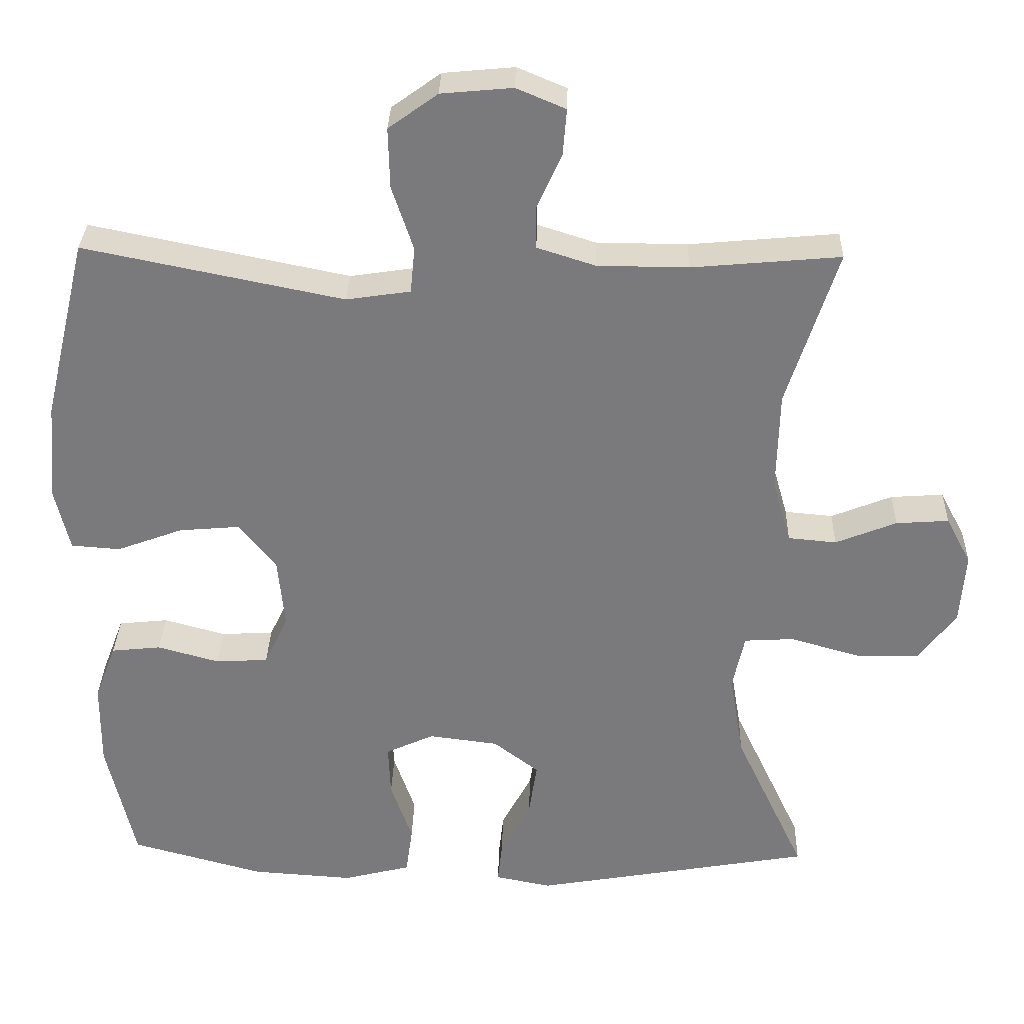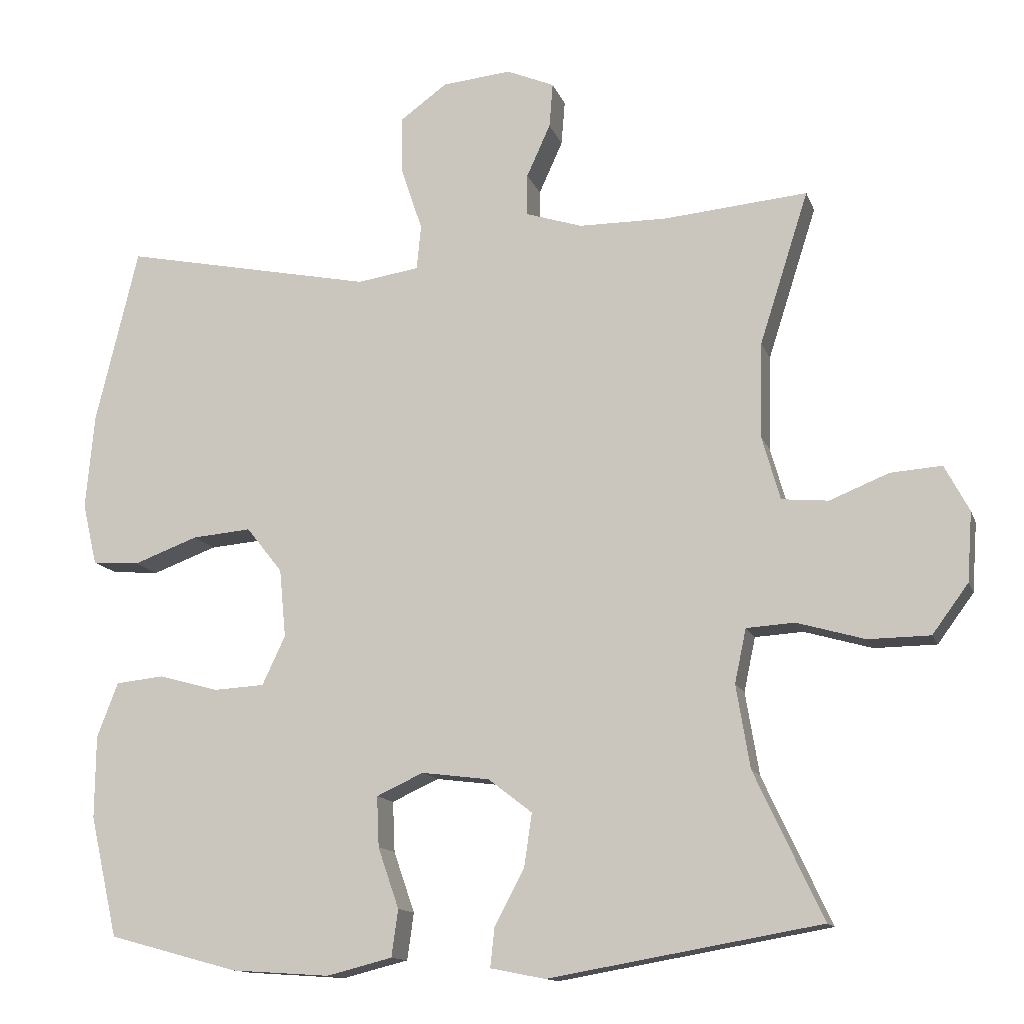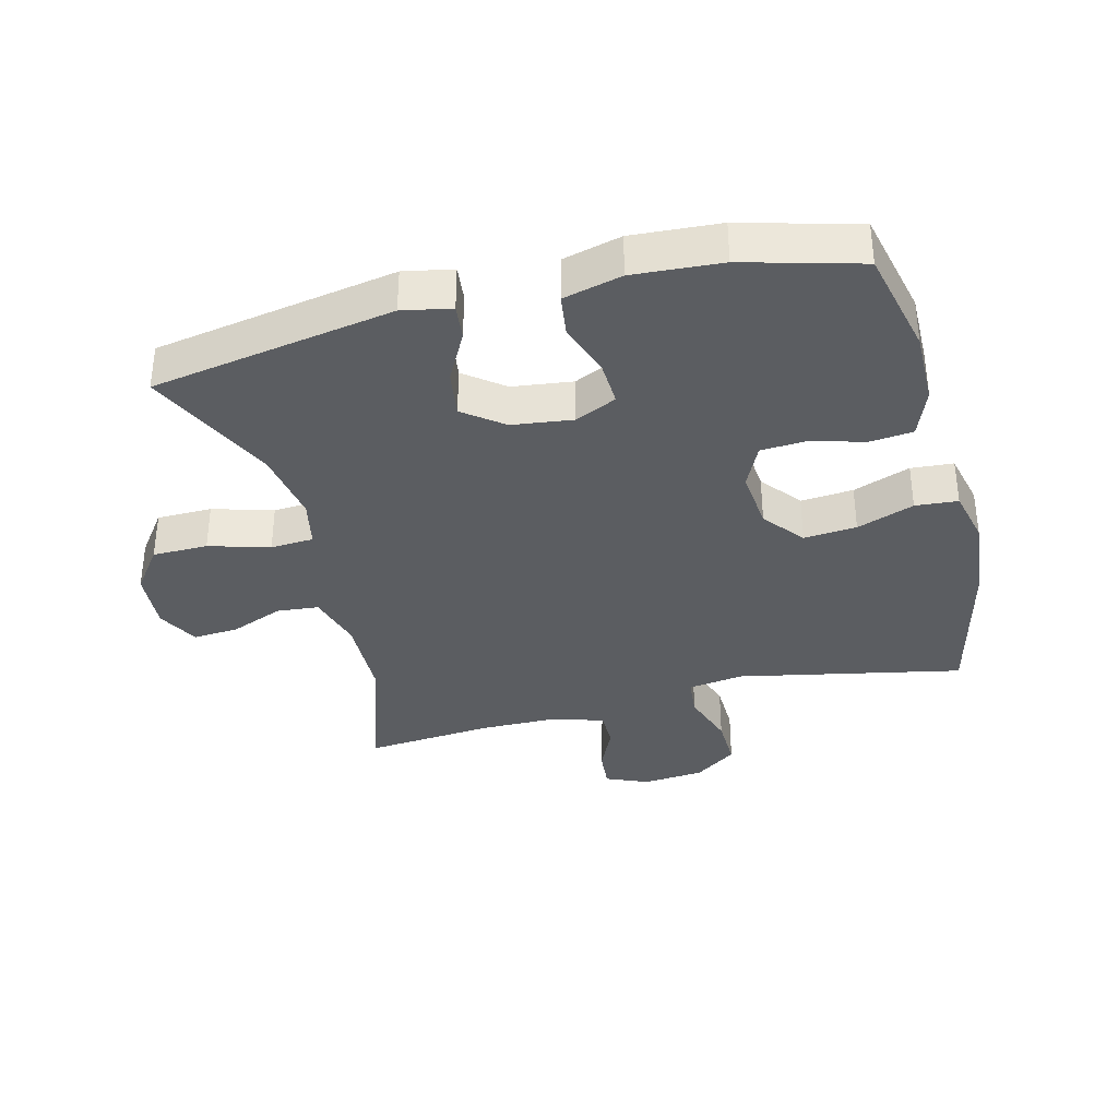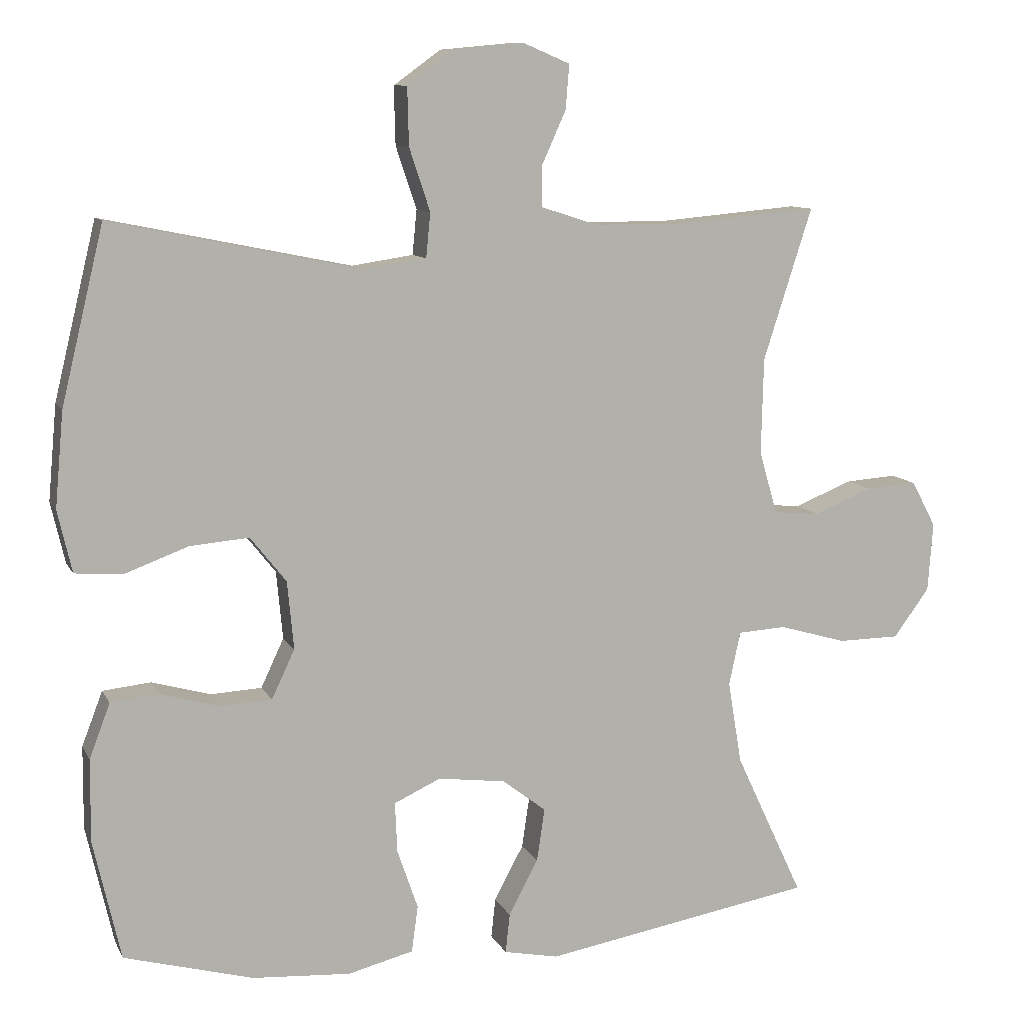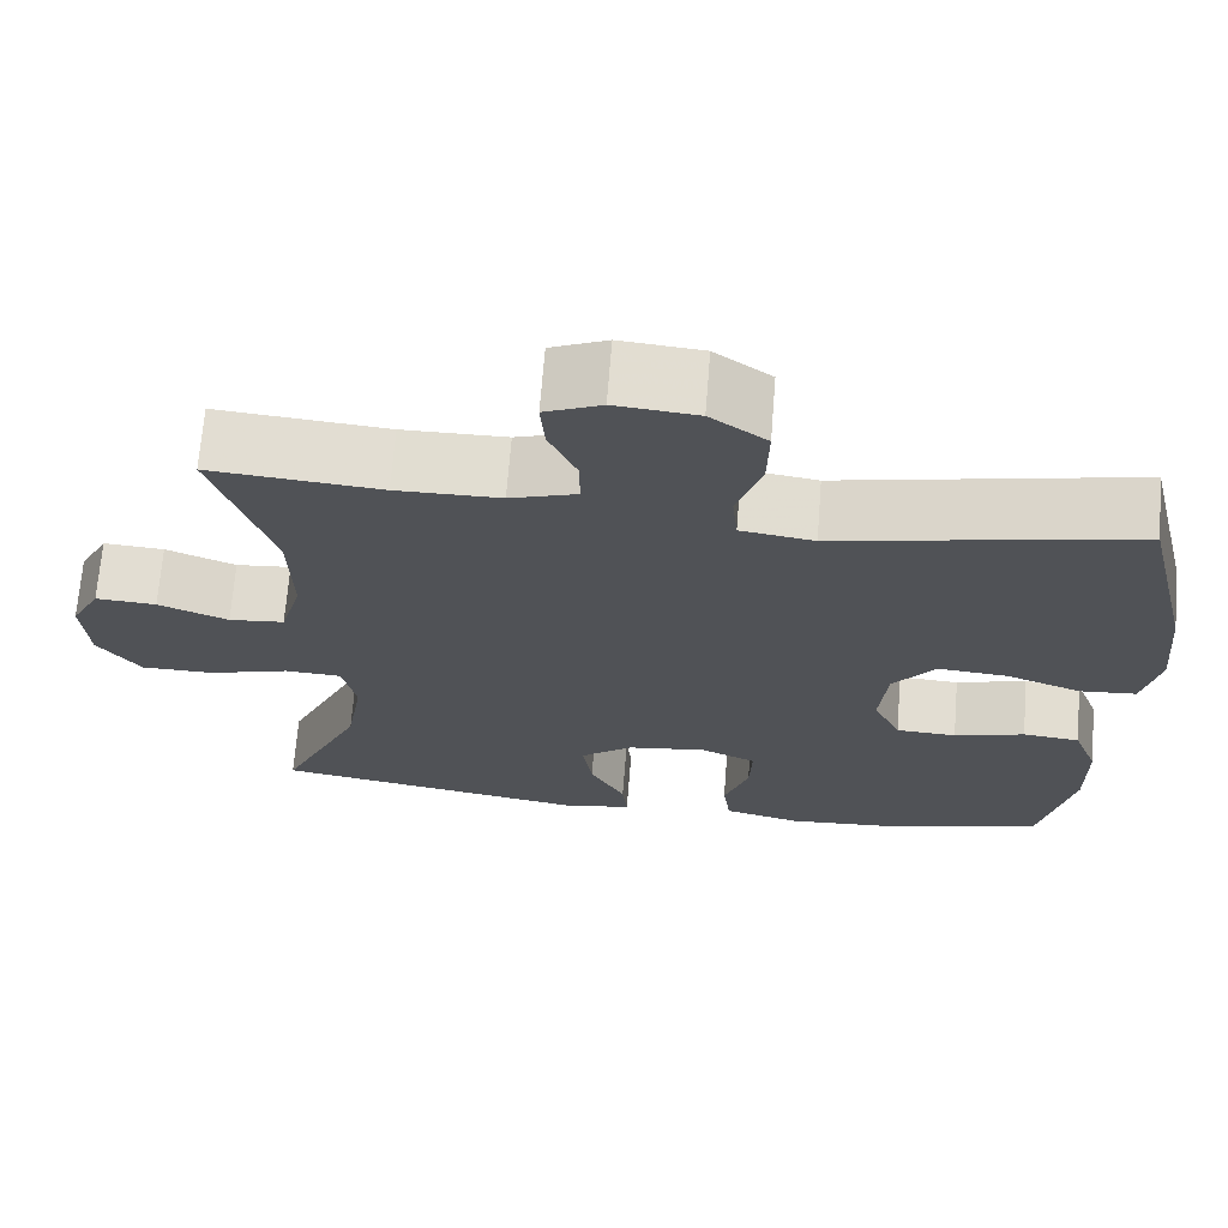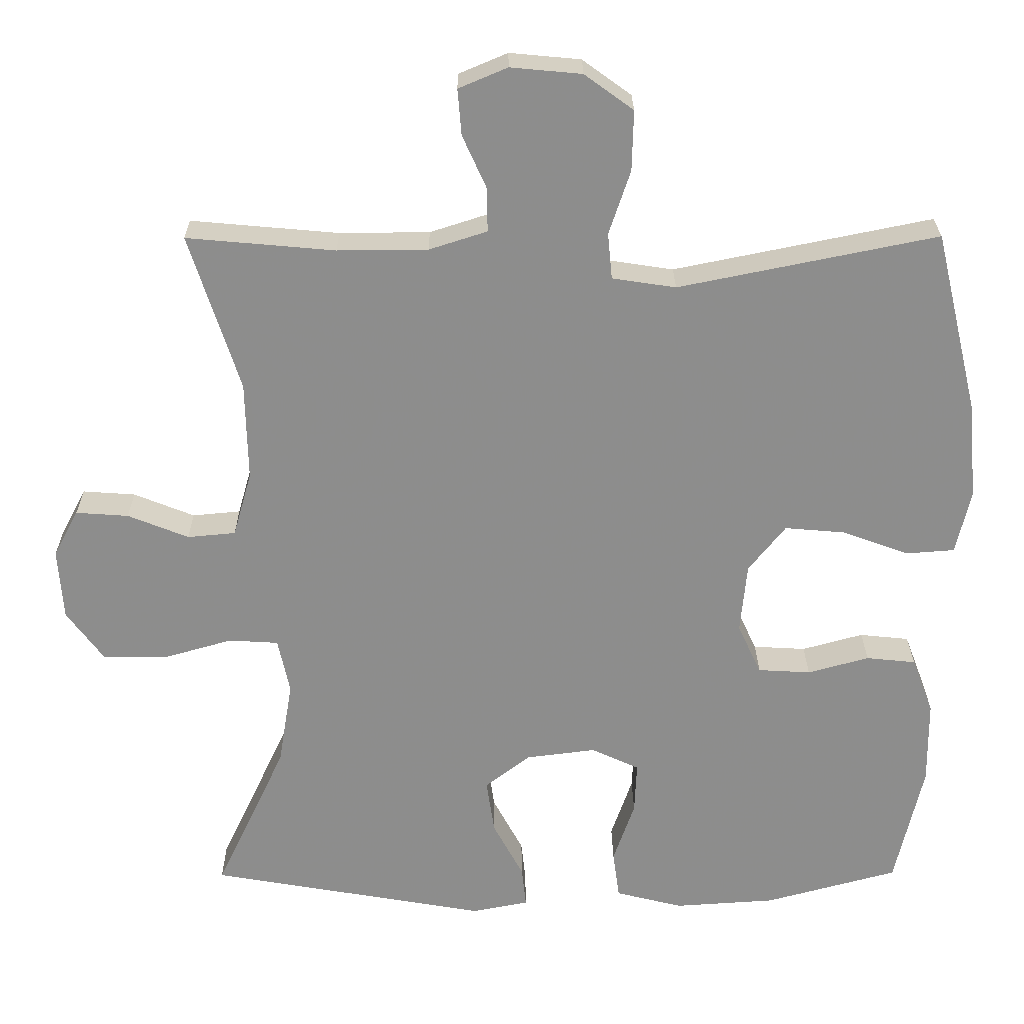
<metadata>
{"format":"obj","ext":"obj","renderer":"f3d","projection":"perspective","resolution":1024,"background":"white","views":[{"elev":31.6,"azim":1.6,"up":"+Z"},{"elev":-13.2,"azim":15.5,"up":"+Z"},{"elev":-35.5,"azim":-165.7,"up":"+Y"},{"elev":9.8,"azim":-17.5,"up":"+Z"},{"elev":68.8,"azim":-175.5,"up":"+Z"},{"elev":25.5,"azim":179.6,"up":"+Z"}]}
</metadata>
<code>
v -0.5 0.07 0.5
v -0.151 0.07 0.429
v -0.065 0.07 0.442
v -0.059 0.07 0.504
v -0.088 0.07 0.591
v -0.09 0.07 0.672
v -0.024 0.07 0.72
v 0.072 0.07 0.729
v 0.138 0.07 0.701
v 0.133 0.07 0.639
v 0.1 0.07 0.566
v 0.1 0.07 0.508
v 0.178 0.07 0.483
v 0.3 0.07 0.482
v 0.5 0.07 0.5
v 0.432 0.07 0.288
v 0.429 0.07 0.155
v 0.454 0.07 0.067
v 0.519 0.07 0.061
v 0.601 0.07 0.094
v 0.672 0.07 0.099
v 0.706 0.07 0.035
v 0.699 0.07 -0.061
v 0.649 0.07 -0.129
v 0.563 0.07 -0.13
v 0.469 0.07 -0.103
v 0.402 0.07 -0.107
v 0.386 0.07 -0.182
v 0.405 0.07 -0.297
v 0.5 0.07 -0.5
v 0.123 0.07 -0.566
v 0.047 0.07 -0.551
v 0.053 0.07 -0.496
v 0.094 0.07 -0.419
v 0.105 0.07 -0.345
v 0.044 0.07 -0.298
v -0.05 0.07 -0.286
v -0.115 0.07 -0.316
v -0.112 0.07 -0.386
v -0.083 0.07 -0.47
v -0.092 0.07 -0.535
v -0.183 0.07 -0.558
v -0.32 0.07 -0.549
v -0.5 0.07 -0.5
v -0.538 0.07 -0.333
v -0.537 0.07 -0.218
v -0.508 0.07 -0.142
v -0.441 0.07 -0.135
v -0.358 0.07 -0.158
v -0.287 0.07 -0.154
v -0.255 0.07 -0.086
v -0.264 0.07 0.009
v -0.314 0.07 0.072
v -0.396 0.07 0.065
v -0.485 0.07 0.032
v -0.551 0.07 0.037
v -0.571 0.07 0.123
v -0.559 0.07 0.255
v -0.5 0 0.5
v -0.151 0 0.429
v -0.065 0 0.442
v -0.059 0 0.504
v -0.088 0 0.591
v -0.09 0 0.672
v -0.024 0 0.72
v 0.072 0 0.729
v 0.138 0 0.701
v 0.133 0 0.639
v 0.1 0 0.566
v 0.1 0 0.508
v 0.178 0 0.483
v 0.3 0 0.482
v 0.5 0 0.5
v 0.432 0 0.288
v 0.429 0 0.155
v 0.454 0 0.067
v 0.519 0 0.061
v 0.601 0 0.094
v 0.672 0 0.099
v 0.706 0 0.035
v 0.699 0 -0.061
v 0.649 0 -0.129
v 0.563 0 -0.13
v 0.469 0 -0.103
v 0.402 0 -0.107
v 0.386 0 -0.182
v 0.405 0 -0.297
v 0.5 0 -0.5
v 0.123 0 -0.566
v 0.047 0 -0.551
v 0.053 0 -0.496
v 0.094 0 -0.419
v 0.105 0 -0.345
v 0.044 0 -0.298
v -0.05 0 -0.286
v -0.115 0 -0.316
v -0.112 0 -0.386
v -0.083 0 -0.47
v -0.092 0 -0.535
v -0.183 0 -0.558
v -0.32 0 -0.549
v -0.5 0 -0.5
v -0.538 0 -0.333
v -0.537 0 -0.218
v -0.508 0 -0.142
v -0.441 0 -0.135
v -0.358 0 -0.158
v -0.287 0 -0.154
v -0.255 0 -0.086
v -0.264 0 0.009
v -0.314 0 0.072
v -0.396 0 0.065
v -0.485 0 0.032
v -0.551 0 0.037
v -0.571 0 0.123
v -0.559 0 0.255
f 58 1 2
f 57 58 2
f 56 57 2
f 55 56 2
f 54 55 2
f 53 54 2 3
f 52 53 3
f 51 52 3
f 47 48 49
f 46 47 49
f 45 46 49
f 44 45 49
f 43 44 49
f 42 43 49
f 41 42 49
f 40 41 49
f 39 40 49
f 38 39 49 50
f 37 38 50 51
f 32 33 34
f 31 32 34
f 30 31 34
f 29 30 34
f 28 29 34 35
f 27 28 35 36
f 24 25 26
f 23 24 26
f 22 23 26
f 21 22 26
f 20 21 26
f 19 20 26
f 18 19 26 27
f 37 51 3
f 36 37 3
f 27 36 3
f 18 27 3
f 17 18 3
f 9 10 11
f 8 9 11
f 7 8 11
f 6 7 11
f 5 6 11
f 4 5 11
f 4 11 12
f 4 12 13
f 3 4 13
f 17 3 13
f 16 17 13
f 16 13 14
f 14 15 16
f 60 59 116
f 60 116 115
f 60 115 114
f 60 114 113
f 60 113 112
f 61 60 112 111
f 61 111 110
f 61 110 109
f 107 106 105
f 107 105 104
f 107 104 103
f 107 103 102
f 107 102 101
f 107 101 100
f 107 100 99
f 107 99 98
f 107 98 97
f 108 107 97 96
f 109 108 96 95
f 92 91 90
f 92 90 89
f 92 89 88
f 92 88 87
f 93 92 87 86
f 94 93 86 85
f 84 83 82
f 84 82 81
f 84 81 80
f 84 80 79
f 84 79 78
f 84 78 77
f 85 84 77 76
f 61 109 95
f 61 95 94
f 61 94 85
f 61 85 76
f 61 76 75
f 69 68 67
f 69 67 66
f 69 66 65
f 69 65 64
f 69 64 63
f 69 63 62
f 70 69 62
f 71 70 62
f 71 62 61
f 71 61 75
f 71 75 74
f 72 71 74
f 74 73 72
f 1 59 60 2
f 2 60 61 3
f 3 61 62 4
f 4 62 63 5
f 5 63 64 6
f 6 64 65 7
f 7 65 66 8
f 8 66 67 9
f 9 67 68 10
f 10 68 69 11
f 11 69 70 12
f 12 70 71 13
f 13 71 72 14
f 14 72 73 15
f 15 73 74 16
f 16 74 75 17
f 17 75 76 18
f 18 76 77 19
f 19 77 78 20
f 20 78 79 21
f 21 79 80 22
f 22 80 81 23
f 23 81 82 24
f 24 82 83 25
f 25 83 84 26
f 26 84 85 27
f 27 85 86 28
f 28 86 87 29
f 29 87 88 30
f 30 88 89 31
f 31 89 90 32
f 32 90 91 33
f 33 91 92 34
f 34 92 93 35
f 35 93 94 36
f 36 94 95 37
f 37 95 96 38
f 38 96 97 39
f 39 97 98 40
f 40 98 99 41
f 41 99 100 42
f 42 100 101 43
f 43 101 102 44
f 44 102 103 45
f 45 103 104 46
f 46 104 105 47
f 47 105 106 48
f 48 106 107 49
f 49 107 108 50
f 50 108 109 51
f 51 109 110 52
f 52 110 111 53
f 53 111 112 54
f 54 112 113 55
f 55 113 114 56
f 56 114 115 57
f 57 115 116 58
f 58 116 59 1

</code>
